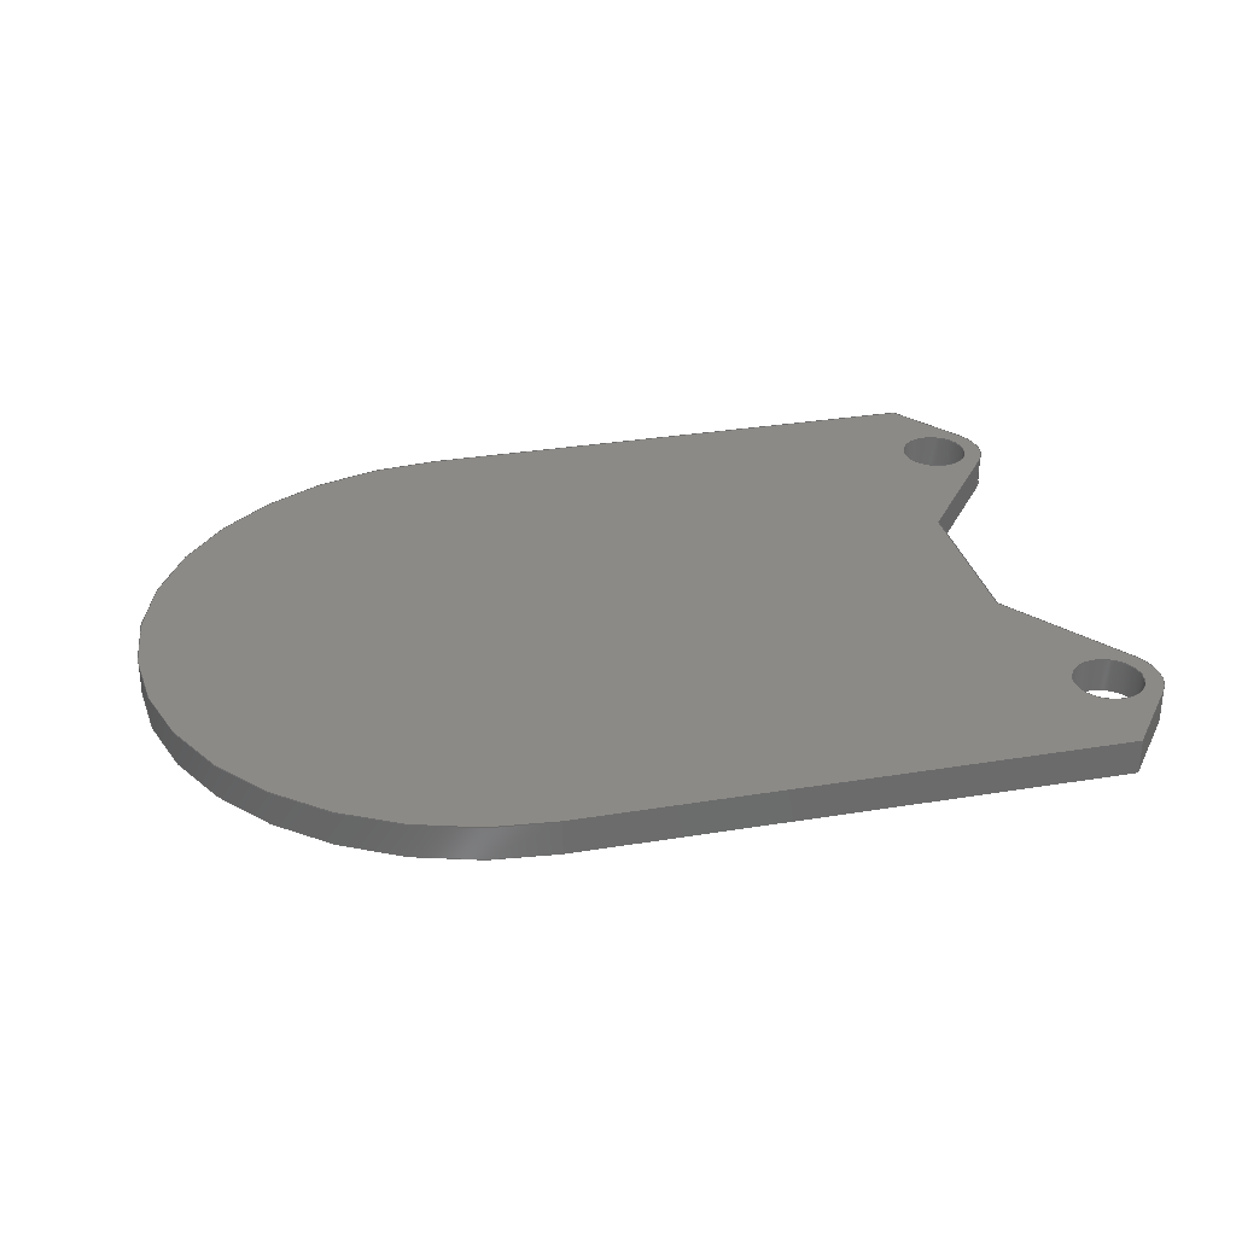
<metadata>
{"format":"step","ext":"step","renderer":"f3d","projection":"perspective","resolution":1024,"background":"white","views":[{"elev":31.5,"azim":-13.1,"up":"+Y"}]}
</metadata>
<code>
ISO-10303-21;
DATA;
#1=MECHANICAL_DESIGN_GEOMETRIC_PRESENTATION_REPRESENTATION('',(#4),#456);
#2=SHAPE_REPRESENTATION_RELATIONSHIP('SRR','None',#463,#3);
#3=ADVANCED_BREP_SHAPE_REPRESENTATION('',(#5),#455);
#4=STYLED_ITEM('',(#473),#5);
#5=MANIFOLD_SOLID_BREP('Body1',#264);
#6=FACE_BOUND('',#46,.T.);
#7=FACE_BOUND('',#47,.T.);
#8=FACE_BOUND('',#49,.T.);
#9=FACE_BOUND('',#50,.T.);
#10=PLANE('',#284);
#11=PLANE('',#288);
#12=PLANE('',#289);
#13=PLANE('',#293);
#14=PLANE('',#294);
#15=PLANE('',#298);
#16=PLANE('',#299);
#17=PLANE('',#300);
#18=PLANE('',#301);
#19=FACE_OUTER_BOUND('',#33,.T.);
#20=FACE_OUTER_BOUND('',#34,.T.);
#21=FACE_OUTER_BOUND('',#35,.T.);
#22=FACE_OUTER_BOUND('',#36,.T.);
#23=FACE_OUTER_BOUND('',#37,.T.);
#24=FACE_OUTER_BOUND('',#38,.T.);
#25=FACE_OUTER_BOUND('',#39,.T.);
#26=FACE_OUTER_BOUND('',#40,.T.);
#27=FACE_OUTER_BOUND('',#41,.T.);
#28=FACE_OUTER_BOUND('',#42,.T.);
#29=FACE_OUTER_BOUND('',#43,.T.);
#30=FACE_OUTER_BOUND('',#44,.T.);
#31=FACE_OUTER_BOUND('',#45,.T.);
#32=FACE_OUTER_BOUND('',#48,.T.);
#33=EDGE_LOOP('',(#173,#174,#175,#176));
#34=EDGE_LOOP('',(#177,#178,#179,#180));
#35=EDGE_LOOP('',(#181,#182,#183,#184));
#36=EDGE_LOOP('',(#185,#186,#187,#188));
#37=EDGE_LOOP('',(#189,#190,#191,#192));
#38=EDGE_LOOP('',(#193,#194,#195,#196));
#39=EDGE_LOOP('',(#197,#198,#199,#200));
#40=EDGE_LOOP('',(#201,#202,#203,#204));
#41=EDGE_LOOP('',(#205,#206,#207,#208));
#42=EDGE_LOOP('',(#209,#210,#211,#212));
#43=EDGE_LOOP('',(#213,#214,#215,#216));
#44=EDGE_LOOP('',(#217,#218,#219,#220));
#45=EDGE_LOOP('',(#221,#222,#223,#224,#225,#226,#227,#228,#229,#230));
#46=EDGE_LOOP('',(#231));
#47=EDGE_LOOP('',(#232));
#48=EDGE_LOOP('',(#233,#234,#235,#236,#237,#238,#239,#240,#241,#242));
#49=EDGE_LOOP('',(#243));
#50=EDGE_LOOP('',(#244));
#51=LINE('',#383,#77);
#52=LINE('',#389,#78);
#53=LINE('',#394,#79);
#54=LINE('',#396,#80);
#55=LINE('',#398,#81);
#56=LINE('',#399,#82);
#57=LINE('',#405,#83);
#58=LINE('',#408,#84);
#59=LINE('',#410,#85);
#60=LINE('',#411,#86);
#61=LINE('',#414,#87);
#62=LINE('',#416,#88);
#63=LINE('',#417,#89);
#64=LINE('',#423,#90);
#65=LINE('',#426,#91);
#66=LINE('',#428,#92);
#67=LINE('',#429,#93);
#68=LINE('',#432,#94);
#69=LINE('',#434,#95);
#70=LINE('',#435,#96);
#71=LINE('',#441,#97);
#72=LINE('',#444,#98);
#73=LINE('',#446,#99);
#74=LINE('',#447,#100);
#75=LINE('',#449,#101);
#76=LINE('',#450,#102);
#77=VECTOR('',#308,0.1);
#78=VECTOR('',#315,0.1);
#79=VECTOR('',#320,1);
#80=VECTOR('',#321,1);
#81=VECTOR('',#322,1);
#82=VECTOR('',#323,1);
#83=VECTOR('',#330,1);
#84=VECTOR('',#333,1);
#85=VECTOR('',#334,1);
#86=VECTOR('',#335,1);
#87=VECTOR('',#338,1);
#88=VECTOR('',#339,1);
#89=VECTOR('',#340,1);
#90=VECTOR('',#347,1);
#91=VECTOR('',#350,1);
#92=VECTOR('',#351,1);
#93=VECTOR('',#352,1);
#94=VECTOR('',#355,1);
#95=VECTOR('',#356,1);
#96=VECTOR('',#357,1);
#97=VECTOR('',#364,1);
#98=VECTOR('',#367,1);
#99=VECTOR('',#368,1);
#100=VECTOR('',#369,1);
#101=VECTOR('',#372,1);
#102=VECTOR('',#373,1);
#103=CIRCLE('',#279,0.1);
#104=CIRCLE('',#280,0.1);
#105=CIRCLE('',#282,0.1);
#106=CIRCLE('',#283,0.1);
#107=CIRCLE('',#286,0.15);
#108=CIRCLE('',#287,0.15);
#109=CIRCLE('',#291,1);
#110=CIRCLE('',#292,1);
#111=CIRCLE('',#296,0.15);
#112=CIRCLE('',#297,0.15);
#113=VERTEX_POINT('',#380);
#114=VERTEX_POINT('',#382);
#115=VERTEX_POINT('',#386);
#116=VERTEX_POINT('',#388);
#117=VERTEX_POINT('',#392);
#118=VERTEX_POINT('',#393);
#119=VERTEX_POINT('',#395);
#120=VERTEX_POINT('',#397);
#121=VERTEX_POINT('',#401);
#122=VERTEX_POINT('',#403);
#123=VERTEX_POINT('',#407);
#124=VERTEX_POINT('',#409);
#125=VERTEX_POINT('',#413);
#126=VERTEX_POINT('',#415);
#127=VERTEX_POINT('',#419);
#128=VERTEX_POINT('',#421);
#129=VERTEX_POINT('',#425);
#130=VERTEX_POINT('',#427);
#131=VERTEX_POINT('',#431);
#132=VERTEX_POINT('',#433);
#133=VERTEX_POINT('',#437);
#134=VERTEX_POINT('',#439);
#135=VERTEX_POINT('',#443);
#136=VERTEX_POINT('',#445);
#137=EDGE_CURVE('',#113,#113,#103,.T.);
#138=EDGE_CURVE('',#113,#114,#51,.T.);
#139=EDGE_CURVE('',#114,#114,#104,.T.);
#140=EDGE_CURVE('',#115,#115,#105,.T.);
#141=EDGE_CURVE('',#115,#116,#52,.T.);
#142=EDGE_CURVE('',#116,#116,#106,.T.);
#143=EDGE_CURVE('',#117,#118,#53,.T.);
#144=EDGE_CURVE('',#117,#119,#54,.T.);
#145=EDGE_CURVE('',#120,#119,#55,.T.);
#146=EDGE_CURVE('',#118,#120,#56,.T.);
#147=EDGE_CURVE('',#121,#118,#107,.T.);
#148=EDGE_CURVE('',#122,#120,#108,.T.);
#149=EDGE_CURVE('',#121,#122,#57,.T.);
#150=EDGE_CURVE('',#123,#121,#58,.T.);
#151=EDGE_CURVE('',#124,#122,#59,.T.);
#152=EDGE_CURVE('',#123,#124,#60,.T.);
#153=EDGE_CURVE('',#123,#125,#61,.T.);
#154=EDGE_CURVE('',#126,#124,#62,.T.);
#155=EDGE_CURVE('',#125,#126,#63,.T.);
#156=EDGE_CURVE('',#127,#125,#109,.T.);
#157=EDGE_CURVE('',#128,#126,#110,.T.);
#158=EDGE_CURVE('',#127,#128,#64,.T.);
#159=EDGE_CURVE('',#129,#127,#65,.T.);
#160=EDGE_CURVE('',#130,#128,#66,.T.);
#161=EDGE_CURVE('',#129,#130,#67,.T.);
#162=EDGE_CURVE('',#129,#131,#68,.T.);
#163=EDGE_CURVE('',#132,#130,#69,.T.);
#164=EDGE_CURVE('',#131,#132,#70,.T.);
#165=EDGE_CURVE('',#133,#131,#111,.T.);
#166=EDGE_CURVE('',#134,#132,#112,.T.);
#167=EDGE_CURVE('',#133,#134,#71,.T.);
#168=EDGE_CURVE('',#135,#133,#72,.T.);
#169=EDGE_CURVE('',#136,#134,#73,.T.);
#170=EDGE_CURVE('',#135,#136,#74,.T.);
#171=EDGE_CURVE('',#117,#135,#75,.T.);
#172=EDGE_CURVE('',#119,#136,#76,.T.);
#173=ORIENTED_EDGE('',*,*,#137,.F.);
#174=ORIENTED_EDGE('',*,*,#138,.T.);
#175=ORIENTED_EDGE('',*,*,#139,.T.);
#176=ORIENTED_EDGE('',*,*,#138,.F.);
#177=ORIENTED_EDGE('',*,*,#140,.F.);
#178=ORIENTED_EDGE('',*,*,#141,.T.);
#179=ORIENTED_EDGE('',*,*,#142,.T.);
#180=ORIENTED_EDGE('',*,*,#141,.F.);
#181=ORIENTED_EDGE('',*,*,#143,.F.);
#182=ORIENTED_EDGE('',*,*,#144,.T.);
#183=ORIENTED_EDGE('',*,*,#145,.F.);
#184=ORIENTED_EDGE('',*,*,#146,.F.);
#185=ORIENTED_EDGE('',*,*,#147,.T.);
#186=ORIENTED_EDGE('',*,*,#146,.T.);
#187=ORIENTED_EDGE('',*,*,#148,.F.);
#188=ORIENTED_EDGE('',*,*,#149,.F.);
#189=ORIENTED_EDGE('',*,*,#150,.T.);
#190=ORIENTED_EDGE('',*,*,#149,.T.);
#191=ORIENTED_EDGE('',*,*,#151,.F.);
#192=ORIENTED_EDGE('',*,*,#152,.F.);
#193=ORIENTED_EDGE('',*,*,#153,.F.);
#194=ORIENTED_EDGE('',*,*,#152,.T.);
#195=ORIENTED_EDGE('',*,*,#154,.F.);
#196=ORIENTED_EDGE('',*,*,#155,.F.);
#197=ORIENTED_EDGE('',*,*,#156,.T.);
#198=ORIENTED_EDGE('',*,*,#155,.T.);
#199=ORIENTED_EDGE('',*,*,#157,.F.);
#200=ORIENTED_EDGE('',*,*,#158,.F.);
#201=ORIENTED_EDGE('',*,*,#159,.T.);
#202=ORIENTED_EDGE('',*,*,#158,.T.);
#203=ORIENTED_EDGE('',*,*,#160,.F.);
#204=ORIENTED_EDGE('',*,*,#161,.F.);
#205=ORIENTED_EDGE('',*,*,#162,.F.);
#206=ORIENTED_EDGE('',*,*,#161,.T.);
#207=ORIENTED_EDGE('',*,*,#163,.F.);
#208=ORIENTED_EDGE('',*,*,#164,.F.);
#209=ORIENTED_EDGE('',*,*,#165,.T.);
#210=ORIENTED_EDGE('',*,*,#164,.T.);
#211=ORIENTED_EDGE('',*,*,#166,.F.);
#212=ORIENTED_EDGE('',*,*,#167,.F.);
#213=ORIENTED_EDGE('',*,*,#168,.T.);
#214=ORIENTED_EDGE('',*,*,#167,.T.);
#215=ORIENTED_EDGE('',*,*,#169,.F.);
#216=ORIENTED_EDGE('',*,*,#170,.F.);
#217=ORIENTED_EDGE('',*,*,#171,.T.);
#218=ORIENTED_EDGE('',*,*,#170,.T.);
#219=ORIENTED_EDGE('',*,*,#172,.F.);
#220=ORIENTED_EDGE('',*,*,#144,.F.);
#221=ORIENTED_EDGE('',*,*,#172,.T.);
#222=ORIENTED_EDGE('',*,*,#169,.T.);
#223=ORIENTED_EDGE('',*,*,#166,.T.);
#224=ORIENTED_EDGE('',*,*,#163,.T.);
#225=ORIENTED_EDGE('',*,*,#160,.T.);
#226=ORIENTED_EDGE('',*,*,#157,.T.);
#227=ORIENTED_EDGE('',*,*,#154,.T.);
#228=ORIENTED_EDGE('',*,*,#151,.T.);
#229=ORIENTED_EDGE('',*,*,#148,.T.);
#230=ORIENTED_EDGE('',*,*,#145,.T.);
#231=ORIENTED_EDGE('',*,*,#140,.T.);
#232=ORIENTED_EDGE('',*,*,#137,.T.);
#233=ORIENTED_EDGE('',*,*,#171,.F.);
#234=ORIENTED_EDGE('',*,*,#143,.T.);
#235=ORIENTED_EDGE('',*,*,#147,.F.);
#236=ORIENTED_EDGE('',*,*,#150,.F.);
#237=ORIENTED_EDGE('',*,*,#153,.T.);
#238=ORIENTED_EDGE('',*,*,#156,.F.);
#239=ORIENTED_EDGE('',*,*,#159,.F.);
#240=ORIENTED_EDGE('',*,*,#162,.T.);
#241=ORIENTED_EDGE('',*,*,#165,.F.);
#242=ORIENTED_EDGE('',*,*,#168,.F.);
#243=ORIENTED_EDGE('',*,*,#142,.F.);
#244=ORIENTED_EDGE('',*,*,#139,.F.);
#245=CYLINDRICAL_SURFACE('',#278,0.1);
#246=CYLINDRICAL_SURFACE('',#281,0.1);
#247=CYLINDRICAL_SURFACE('',#285,0.15);
#248=CYLINDRICAL_SURFACE('',#290,1);
#249=CYLINDRICAL_SURFACE('',#295,0.15);
#250=ADVANCED_FACE('',(#19),#245,.F.);
#251=ADVANCED_FACE('',(#20),#246,.F.);
#252=ADVANCED_FACE('',(#21),#10,.T.);
#253=ADVANCED_FACE('',(#22),#247,.T.);
#254=ADVANCED_FACE('',(#23),#11,.T.);
#255=ADVANCED_FACE('',(#24),#12,.T.);
#256=ADVANCED_FACE('',(#25),#248,.T.);
#257=ADVANCED_FACE('',(#26),#13,.T.);
#258=ADVANCED_FACE('',(#27),#14,.T.);
#259=ADVANCED_FACE('',(#28),#249,.T.);
#260=ADVANCED_FACE('',(#29),#15,.T.);
#261=ADVANCED_FACE('',(#30),#16,.T.);
#262=ADVANCED_FACE('',(#31,#6,#7),#17,.T.);
#263=ADVANCED_FACE('',(#32,#8,#9),#18,.F.);
#264=CLOSED_SHELL('',(#250,#251,#252,#253,#254,#255,#256,#257,#258,#259,
#260,#261,#262,#263));
#265=DERIVED_UNIT_ELEMENT(#267,1);
#266=DERIVED_UNIT_ELEMENT(#458,3);
#267=(
MASS_UNIT()
NAMED_UNIT(*)
SI_UNIT(.KILO.,.GRAM.)
);
#268=DERIVED_UNIT((#265,#266));
#269=MEASURE_REPRESENTATION_ITEM('density measure',
POSITIVE_RATIO_MEASURE(7850),#268);
#270=PROPERTY_DEFINITION_REPRESENTATION(#275,#272);
#271=PROPERTY_DEFINITION_REPRESENTATION(#276,#273);
#272=REPRESENTATION('material name',(#274),#455);
#273=REPRESENTATION('density',(#269),#455);
#274=DESCRIPTIVE_REPRESENTATION_ITEM('Steel','Steel');
#275=PROPERTY_DEFINITION('material property','material name',#465);
#276=PROPERTY_DEFINITION('material property','density of part',#465);
#277=AXIS2_PLACEMENT_3D('placement',#378,#302,#303);
#278=AXIS2_PLACEMENT_3D('',#379,#304,#305);
#279=AXIS2_PLACEMENT_3D('',#381,#306,#307);
#280=AXIS2_PLACEMENT_3D('',#384,#309,#310);
#281=AXIS2_PLACEMENT_3D('',#385,#311,#312);
#282=AXIS2_PLACEMENT_3D('',#387,#313,#314);
#283=AXIS2_PLACEMENT_3D('',#390,#316,#317);
#284=AXIS2_PLACEMENT_3D('',#391,#318,#319);
#285=AXIS2_PLACEMENT_3D('',#400,#324,#325);
#286=AXIS2_PLACEMENT_3D('',#402,#326,#327);
#287=AXIS2_PLACEMENT_3D('',#404,#328,#329);
#288=AXIS2_PLACEMENT_3D('',#406,#331,#332);
#289=AXIS2_PLACEMENT_3D('',#412,#336,#337);
#290=AXIS2_PLACEMENT_3D('',#418,#341,#342);
#291=AXIS2_PLACEMENT_3D('',#420,#343,#344);
#292=AXIS2_PLACEMENT_3D('',#422,#345,#346);
#293=AXIS2_PLACEMENT_3D('',#424,#348,#349);
#294=AXIS2_PLACEMENT_3D('',#430,#353,#354);
#295=AXIS2_PLACEMENT_3D('',#436,#358,#359);
#296=AXIS2_PLACEMENT_3D('',#438,#360,#361);
#297=AXIS2_PLACEMENT_3D('',#440,#362,#363);
#298=AXIS2_PLACEMENT_3D('',#442,#365,#366);
#299=AXIS2_PLACEMENT_3D('',#448,#370,#371);
#300=AXIS2_PLACEMENT_3D('',#451,#374,#375);
#301=AXIS2_PLACEMENT_3D('',#452,#376,#377);
#302=DIRECTION('axis',(0,0,1));
#303=DIRECTION('refdir',(1,0,0));
#304=DIRECTION('center_axis',(0,1,0));
#305=DIRECTION('ref_axis',(1,0,0));
#306=DIRECTION('center_axis',(0,-1,0));
#307=DIRECTION('ref_axis',(1,0,0));
#308=DIRECTION('',(0,-1,0));
#309=DIRECTION('center_axis',(0,-1,0));
#310=DIRECTION('ref_axis',(1,0,0));
#311=DIRECTION('center_axis',(0,1,0));
#312=DIRECTION('ref_axis',(1,0,0));
#313=DIRECTION('center_axis',(0,-1,0));
#314=DIRECTION('ref_axis',(1,0,0));
#315=DIRECTION('',(0,-1,0));
#316=DIRECTION('center_axis',(0,-1,0));
#317=DIRECTION('ref_axis',(1,0,0));
#318=DIRECTION('center_axis',(0.8,0,-0.6));
#319=DIRECTION('ref_axis',(-0.6,0,-0.8));
#320=DIRECTION('',(0.6,0,0.8));
#321=DIRECTION('',(0,1,0));
#322=DIRECTION('',(-0.6,0,-0.8));
#323=DIRECTION('',(0,1,0));
#324=DIRECTION('center_axis',(0,1,0));
#325=DIRECTION('ref_axis',(1,0,0));
#326=DIRECTION('center_axis',(0,1,0));
#327=DIRECTION('ref_axis',(1,0,0));
#328=DIRECTION('center_axis',(0,1,0));
#329=DIRECTION('ref_axis',(1,0,0));
#330=DIRECTION('',(0,1,0));
#331=DIRECTION('center_axis',(0.8027,0,0.5964));
#332=DIRECTION('ref_axis',(0.5964,0,-0.8027));
#333=DIRECTION('',(0.5964,0,-0.8027));
#334=DIRECTION('',(0.5964,0,-0.8027));
#335=DIRECTION('',(0,1,0));
#336=DIRECTION('center_axis',(0,0,1));
#337=DIRECTION('ref_axis',(1,0,0));
#338=DIRECTION('',(-1,0,0));
#339=DIRECTION('',(1,0,0));
#340=DIRECTION('',(0,1,0));
#341=DIRECTION('center_axis',(0,1,0));
#342=DIRECTION('ref_axis',(-1,0,-1.225e-16));
#343=DIRECTION('center_axis',(0,1,0));
#344=DIRECTION('ref_axis',(1,0,0));
#345=DIRECTION('center_axis',(0,1,0));
#346=DIRECTION('ref_axis',(1,0,0));
#347=DIRECTION('',(0,1,0));
#348=DIRECTION('center_axis',(0,0,-1));
#349=DIRECTION('ref_axis',(-1,0,0));
#350=DIRECTION('',(-1,0,0));
#351=DIRECTION('',(-1,0,0));
#352=DIRECTION('',(0,1,0));
#353=DIRECTION('center_axis',(0.8027,0,-0.5964));
#354=DIRECTION('ref_axis',(-0.5964,0,-0.8027));
#355=DIRECTION('',(0.5964,0,0.8027));
#356=DIRECTION('',(-0.5964,0,-0.8027));
#357=DIRECTION('',(0,1,0));
#358=DIRECTION('center_axis',(0,1,0));
#359=DIRECTION('ref_axis',(1,0,0));
#360=DIRECTION('center_axis',(0,1,0));
#361=DIRECTION('ref_axis',(1,0,0));
#362=DIRECTION('center_axis',(0,1,0));
#363=DIRECTION('ref_axis',(1,0,0));
#364=DIRECTION('',(0,1,0));
#365=DIRECTION('center_axis',(0.8,0,0.6));
#366=DIRECTION('ref_axis',(0.6,0,-0.8));
#367=DIRECTION('',(0.6,0,-0.8));
#368=DIRECTION('',(0.6,0,-0.8));
#369=DIRECTION('',(0,1,0));
#370=DIRECTION('center_axis',(1,0,0));
#371=DIRECTION('ref_axis',(0,0,-1));
#372=DIRECTION('',(0,0,-1));
#373=DIRECTION('',(0,0,-1));
#374=DIRECTION('center_axis',(0,1,0));
#375=DIRECTION('ref_axis',(1,0,0));
#376=DIRECTION('center_axis',(0,1,0));
#377=DIRECTION('ref_axis',(1,0,0));
#378=CARTESIAN_POINT('',(0,0,0));
#379=CARTESIAN_POINT('Origin',(1.6,0,0.7));
#380=CARTESIAN_POINT('',(1.5,0.1,0.7));
#381=CARTESIAN_POINT('Origin',(1.6,0.1,0.7));
#382=CARTESIAN_POINT('',(1.5,0,0.7));
#383=CARTESIAN_POINT('',(1.5,0,0.7));
#384=CARTESIAN_POINT('Origin',(1.6,0,0.7));
#385=CARTESIAN_POINT('Origin',(1.6,0,-0.7));
#386=CARTESIAN_POINT('',(1.5,0.1,-0.7));
#387=CARTESIAN_POINT('Origin',(1.6,0.1,-0.7));
#388=CARTESIAN_POINT('',(1.5,0,-0.7));
#389=CARTESIAN_POINT('',(1.5,0,-0.7));
#390=CARTESIAN_POINT('Origin',(1.6,0,-0.7));
#391=CARTESIAN_POINT('Origin',(1.72,0,0.61));
#392=CARTESIAN_POINT('',(1.45,0,0.25));
#393=CARTESIAN_POINT('',(1.72,0,0.61));
#394=CARTESIAN_POINT('',(1.45,0,0.25));
#395=CARTESIAN_POINT('',(1.45,0.1,0.25));
#396=CARTESIAN_POINT('',(1.45,0,0.25));
#397=CARTESIAN_POINT('',(1.72,0.1,0.61));
#398=CARTESIAN_POINT('',(1.45,0.1,0.25));
#399=CARTESIAN_POINT('',(1.72,0,0.61));
#400=CARTESIAN_POINT('Origin',(1.6,0,0.7));
#401=CARTESIAN_POINT('',(1.72,0,0.7895));
#402=CARTESIAN_POINT('Origin',(1.6,0,0.7));
#403=CARTESIAN_POINT('',(1.72,0.1,0.7895));
#404=CARTESIAN_POINT('Origin',(1.6,0.1,0.7));
#405=CARTESIAN_POINT('',(1.72,0,0.7895));
#406=CARTESIAN_POINT('Origin',(1.564,0,1));
#407=CARTESIAN_POINT('',(1.564,0,1));
#408=CARTESIAN_POINT('',(1.564,0,1));
#409=CARTESIAN_POINT('',(1.564,0.1,1));
#410=CARTESIAN_POINT('',(1.564,0.1,1));
#411=CARTESIAN_POINT('',(1.564,0,1));
#412=CARTESIAN_POINT('Origin',(0,0,1));
#413=CARTESIAN_POINT('',(0,0,1));
#414=CARTESIAN_POINT('',(1.564,0,1));
#415=CARTESIAN_POINT('',(0,0.1,1));
#416=CARTESIAN_POINT('',(1.564,0.1,1));
#417=CARTESIAN_POINT('',(0,0,1));
#418=CARTESIAN_POINT('Origin',(0,0,0));
#419=CARTESIAN_POINT('',(0,0,-1));
#420=CARTESIAN_POINT('Origin',(0,0,0));
#421=CARTESIAN_POINT('',(0,0.1,-1));
#422=CARTESIAN_POINT('Origin',(0,0.1,0));
#423=CARTESIAN_POINT('',(0,0,-1));
#424=CARTESIAN_POINT('Origin',(1.564,0,-1));
#425=CARTESIAN_POINT('',(1.564,0,-1));
#426=CARTESIAN_POINT('',(1.564,0,-1));
#427=CARTESIAN_POINT('',(1.564,0.1,-1));
#428=CARTESIAN_POINT('',(1.564,0.1,-1));
#429=CARTESIAN_POINT('',(1.564,0,-1));
#430=CARTESIAN_POINT('Origin',(1.72,0,-0.79));
#431=CARTESIAN_POINT('',(1.72,0,-0.79));
#432=CARTESIAN_POINT('',(1.564,0,-1));
#433=CARTESIAN_POINT('',(1.72,0.1,-0.79));
#434=CARTESIAN_POINT('',(1.564,0.1,-1));
#435=CARTESIAN_POINT('',(1.72,0,-0.79));
#436=CARTESIAN_POINT('Origin',(1.6,0,-0.7));
#437=CARTESIAN_POINT('',(1.72,0,-0.61));
#438=CARTESIAN_POINT('Origin',(1.6,0,-0.7));
#439=CARTESIAN_POINT('',(1.72,0.1,-0.61));
#440=CARTESIAN_POINT('Origin',(1.6,0.1,-0.7));
#441=CARTESIAN_POINT('',(1.72,0,-0.61));
#442=CARTESIAN_POINT('Origin',(1.45,0,-0.25));
#443=CARTESIAN_POINT('',(1.45,0,-0.25));
#444=CARTESIAN_POINT('',(1.45,0,-0.25));
#445=CARTESIAN_POINT('',(1.45,0.1,-0.25));
#446=CARTESIAN_POINT('',(1.45,0.1,-0.25));
#447=CARTESIAN_POINT('',(1.45,0,-0.25));
#448=CARTESIAN_POINT('Origin',(1.45,0,0.25));
#449=CARTESIAN_POINT('',(1.45,0,0));
#450=CARTESIAN_POINT('',(1.45,0.1,0));
#451=CARTESIAN_POINT('Origin',(0.375,0.1,0));
#452=CARTESIAN_POINT('Origin',(0.375,0,0));
#453=UNCERTAINTY_MEASURE_WITH_UNIT(LENGTH_MEASURE(0.001),#457,
'DISTANCE_ACCURACY_VALUE',
'Maximum model space distance between geometric entities at asserted c
onnectivities');
#454=UNCERTAINTY_MEASURE_WITH_UNIT(LENGTH_MEASURE(0.001),#457,
'DISTANCE_ACCURACY_VALUE',
'Maximum model space distance between geometric entities at asserted c
onnectivities');
#455=(
GEOMETRIC_REPRESENTATION_CONTEXT(3)
GLOBAL_UNCERTAINTY_ASSIGNED_CONTEXT((#453))
GLOBAL_UNIT_ASSIGNED_CONTEXT((#457,#459,#460))
REPRESENTATION_CONTEXT('','3D')
);
#456=(
GEOMETRIC_REPRESENTATION_CONTEXT(3)
GLOBAL_UNCERTAINTY_ASSIGNED_CONTEXT((#454))
GLOBAL_UNIT_ASSIGNED_CONTEXT((#457,#459,#460))
REPRESENTATION_CONTEXT('','3D')
);
#457=(
LENGTH_UNIT()
NAMED_UNIT(*)
SI_UNIT(.CENTI.,.METRE.)
);
#458=(
LENGTH_UNIT()
NAMED_UNIT(*)
SI_UNIT($,.METRE.)
);
#459=(
NAMED_UNIT(*)
PLANE_ANGLE_UNIT()
SI_UNIT($,.RADIAN.)
);
#460=(
NAMED_UNIT(*)
SI_UNIT($,.STERADIAN.)
SOLID_ANGLE_UNIT()
);
#461=SHAPE_DEFINITION_REPRESENTATION(#462,#463);
#462=PRODUCT_DEFINITION_SHAPE('',$,#465);
#463=SHAPE_REPRESENTATION('',(#277),#455);
#464=PRODUCT_DEFINITION_CONTEXT('part definition',#469,'design');
#465=PRODUCT_DEFINITION('Light PCB Board','Light PCB Board',#466,#464);
#466=PRODUCT_DEFINITION_FORMATION('',$,#471);
#467=PRODUCT_RELATED_PRODUCT_CATEGORY('Light PCB Board',
'Light PCB Board',(#471));
#468=APPLICATION_PROTOCOL_DEFINITION('international standard',
'automotive_design',2009,#469);
#469=APPLICATION_CONTEXT(
'Core Data for Automotive Mechanical Design Process');
#470=PRODUCT_CONTEXT('part definition',#469,'mechanical');
#471=PRODUCT('Light PCB Board','Light PCB Board',$,(#470));
#472=PRESENTATION_STYLE_ASSIGNMENT((#474));
#473=PRESENTATION_STYLE_ASSIGNMENT((#475));
#474=SURFACE_STYLE_USAGE(.BOTH.,#476);
#475=SURFACE_STYLE_USAGE(.BOTH.,#477);
#476=SURFACE_SIDE_STYLE('',(#478));
#477=SURFACE_SIDE_STYLE('',(#479));
#478=SURFACE_STYLE_FILL_AREA(#480);
#479=SURFACE_STYLE_FILL_AREA(#481);
#480=FILL_AREA_STYLE('Steel - Satin',(#482));
#481=FILL_AREA_STYLE('Plastic - Matte (Green)',(#483));
#482=FILL_AREA_STYLE_COLOUR('Steel - Satin',#484);
#483=FILL_AREA_STYLE_COLOUR('Plastic - Matte (Green)',#485);
#484=COLOUR_RGB('Steel - Satin',0.6275,0.6275,0.6275);
#485=COLOUR_RGB('Plastic - Matte (Green)',0.2667,0.5882,
0.2824);
ENDSEC;
END-ISO-10303-21;

</code>
